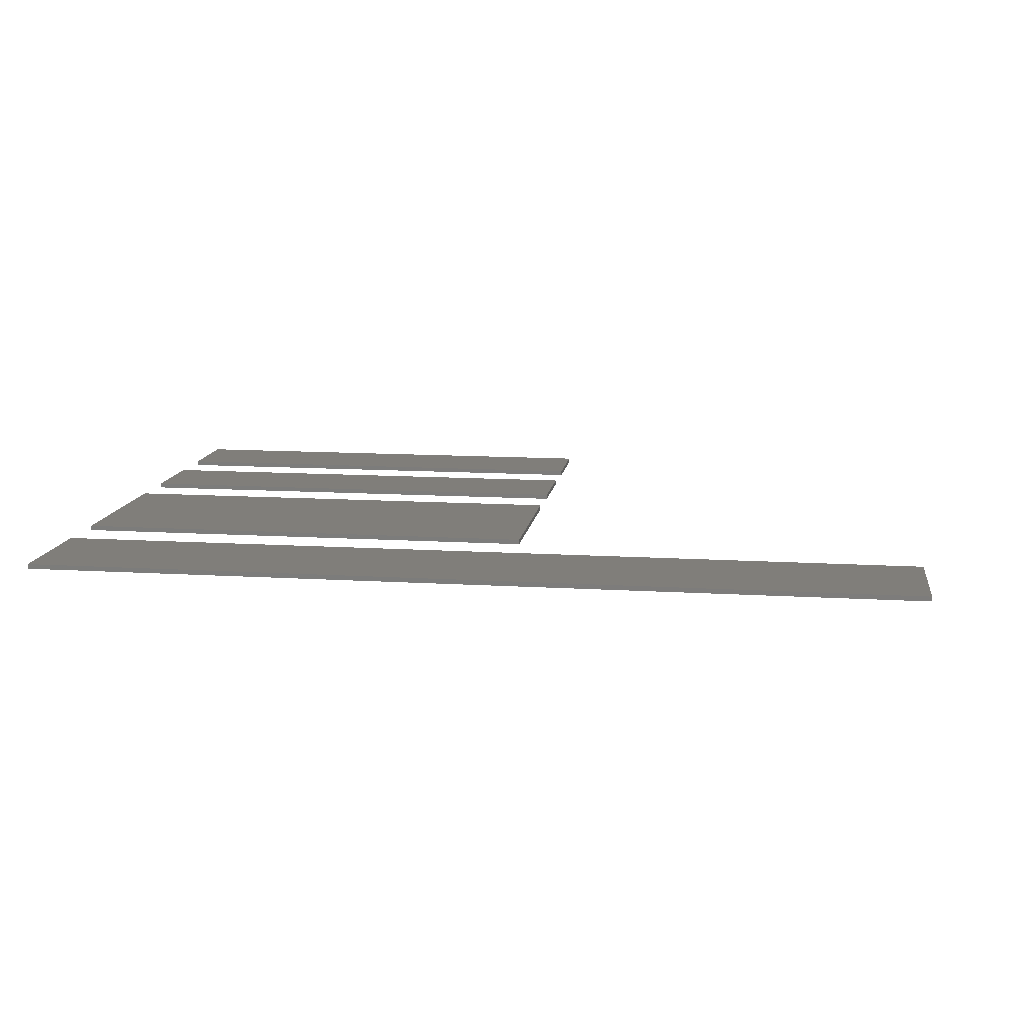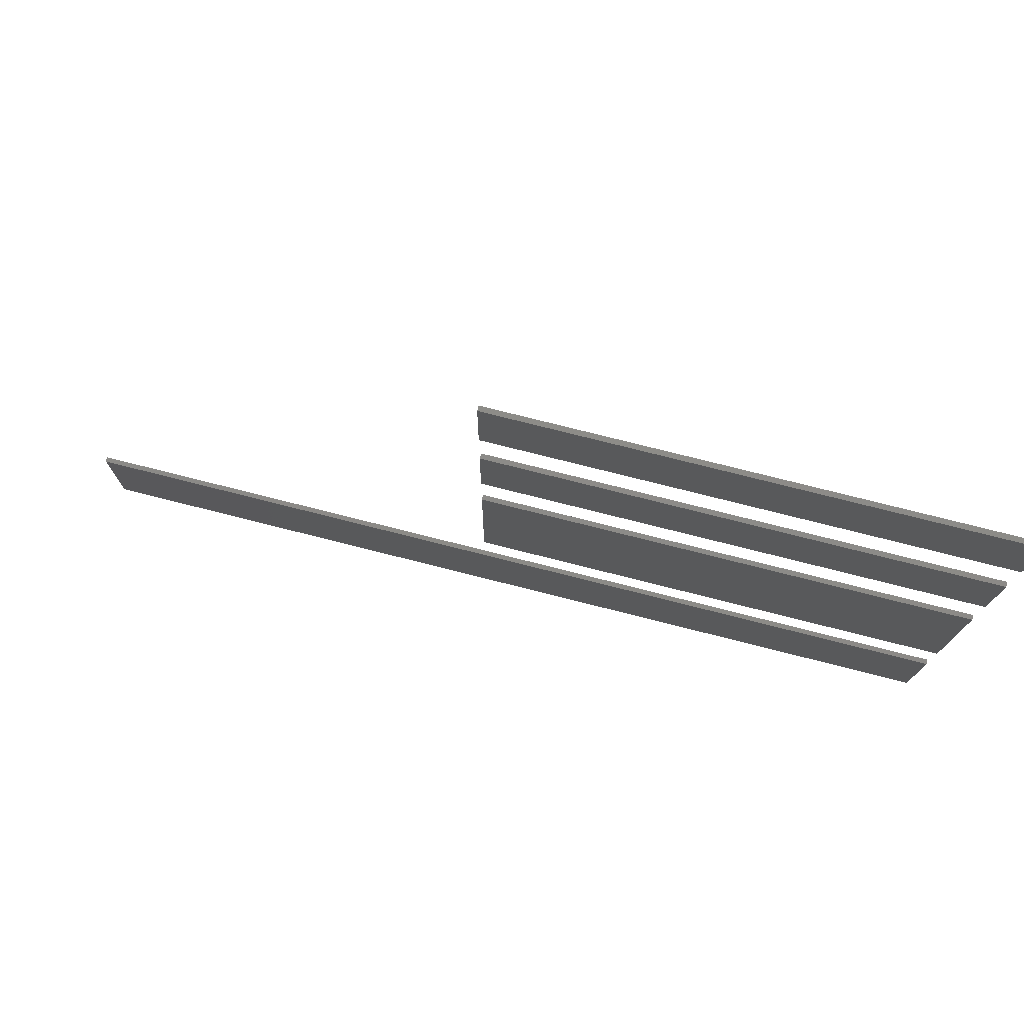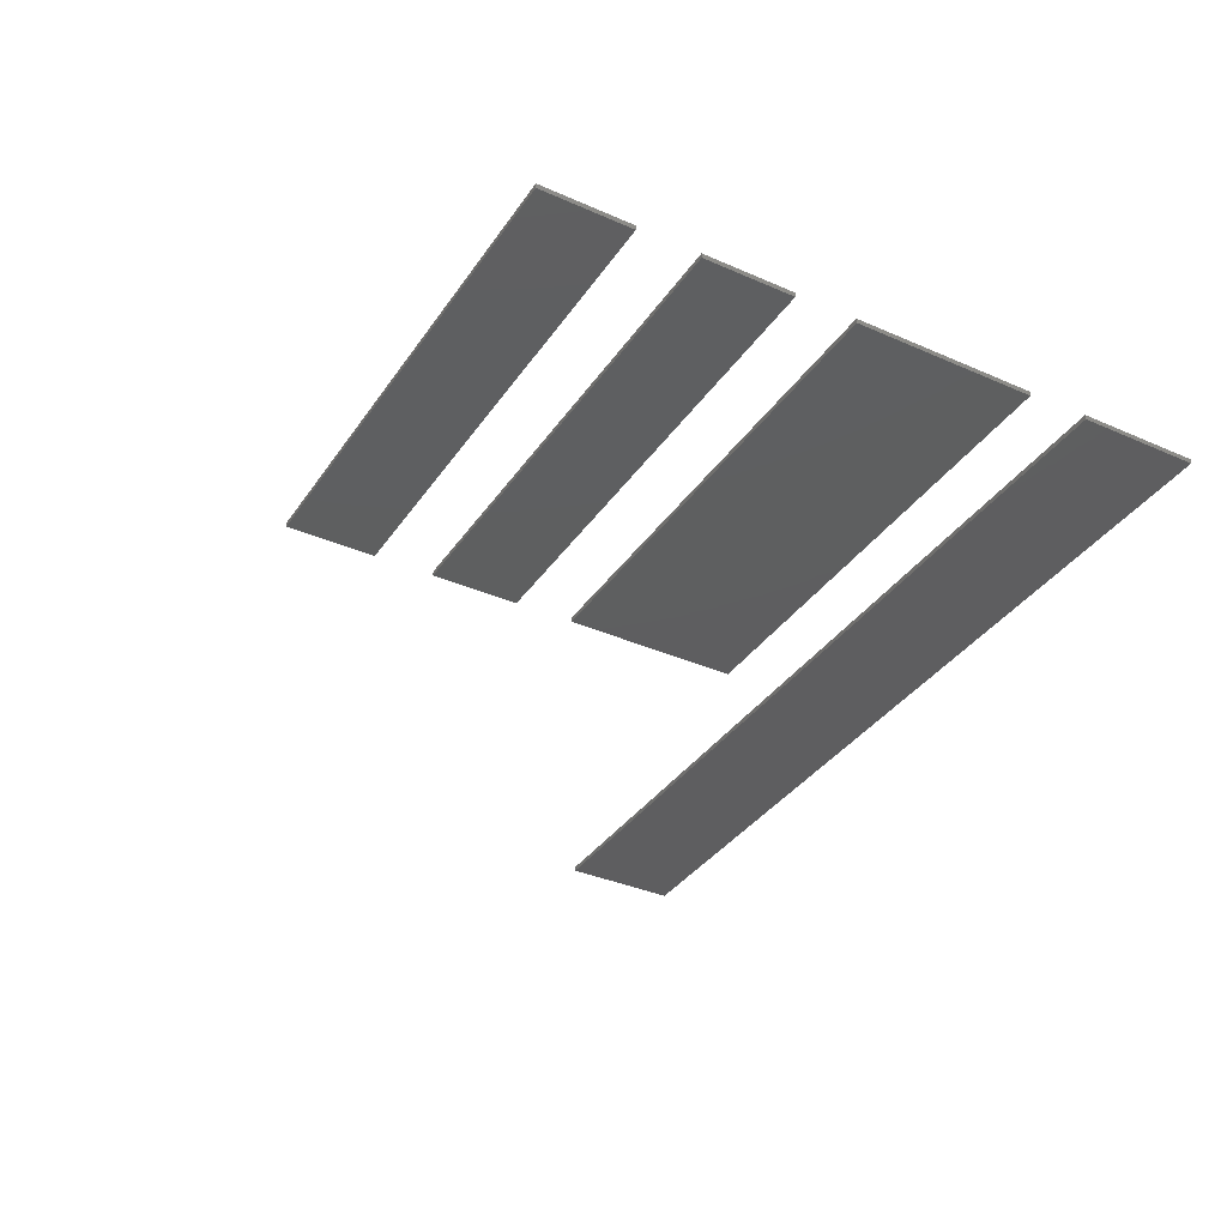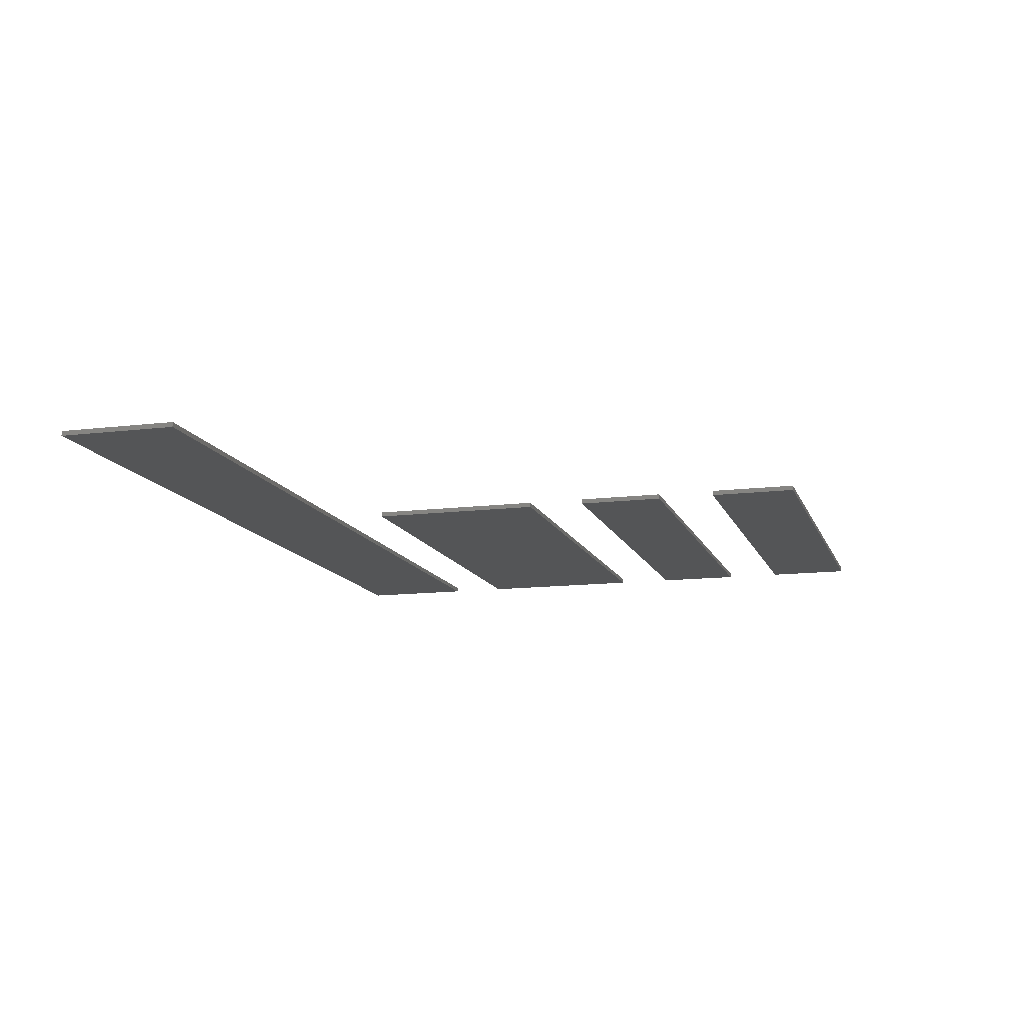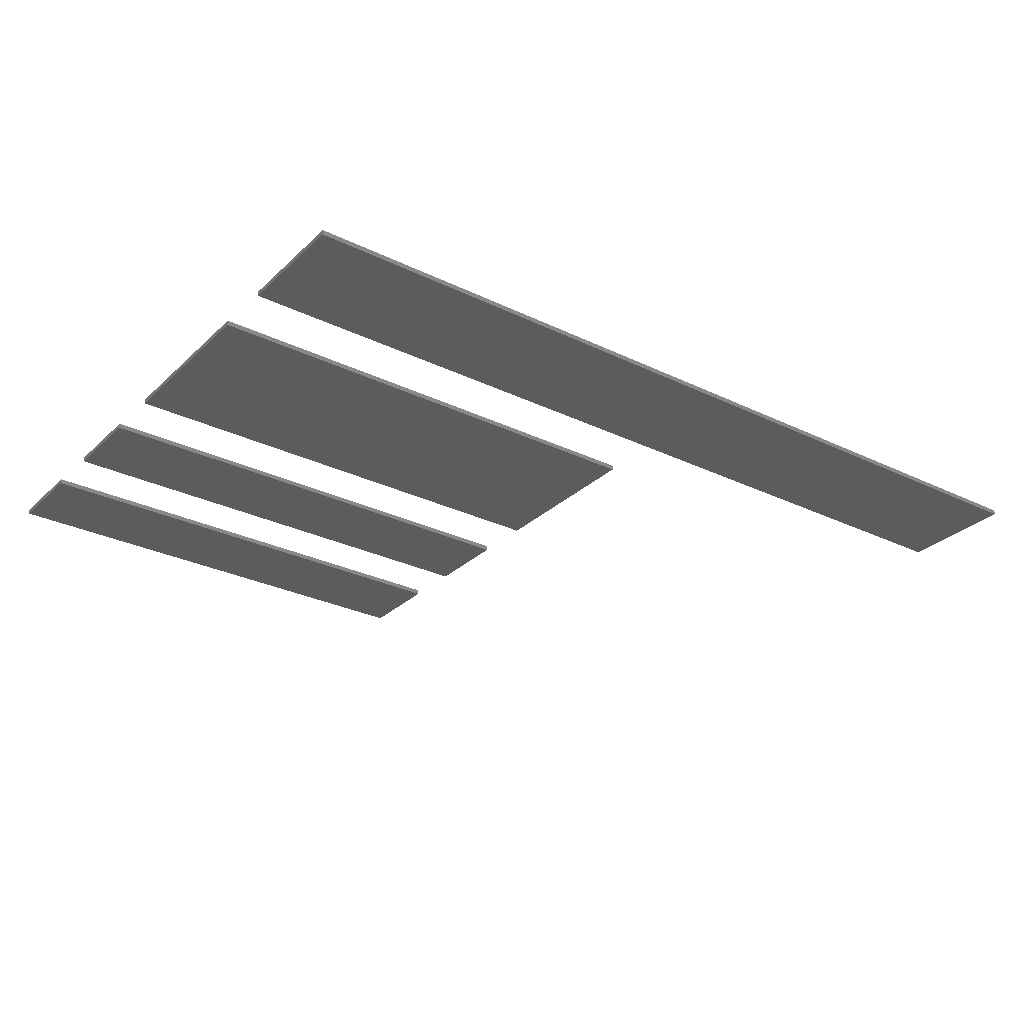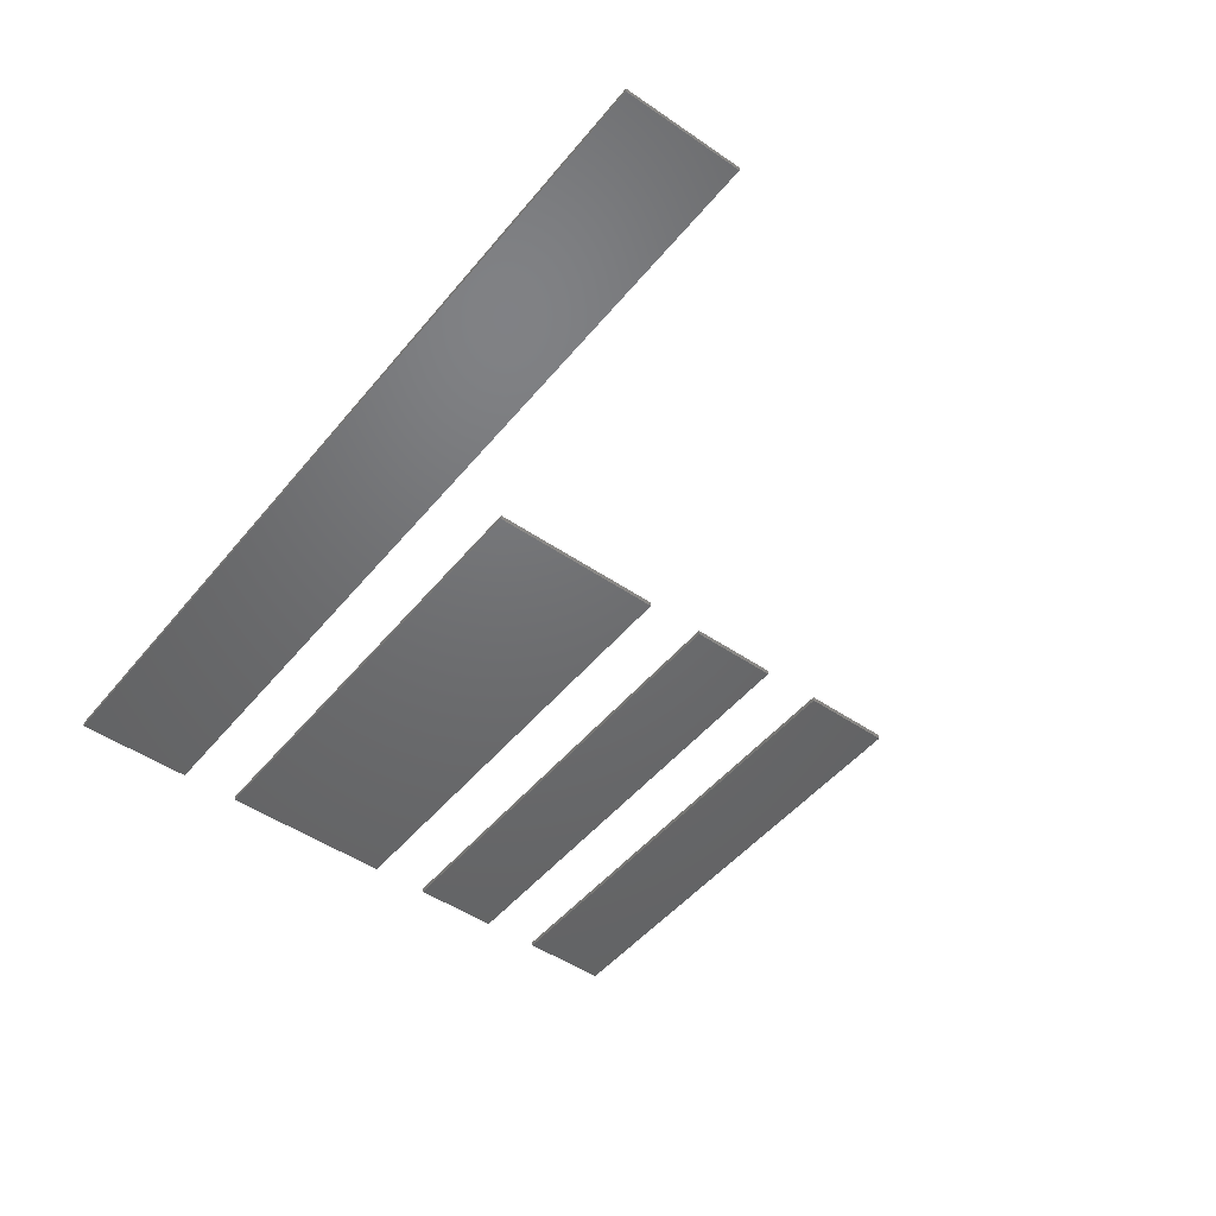
<metadata>
{"format":"stl","ext":"stl","renderer":"f3d","projection":"perspective","resolution":1024,"background":"white","views":[{"elev":12.3,"azim":8.2,"up":"+Z"},{"elev":76.0,"azim":-165.8,"up":"+Y"},{"elev":-36.1,"azim":-119.9,"up":"+Z"},{"elev":-12.9,"azim":106.0,"up":"+Z"},{"elev":-28.5,"azim":-36.1,"up":"+Z"},{"elev":-48.5,"azim":52.5,"up":"+Z"}]}
</metadata>
<code>
# stl→obj: 32 verts, 48 faces
v 0 94.1 0.8
v 79.7 94.1 0.8
v 0 108.8 0.8
v 79.7 108.8 0.8
v 0 94.1 0
v 0 108.8 0
v 79.7 94.1 0
v 79.7 108.8 0
v 0 69.4 0.8
v 79.7 69.4 0.8
v 0 84.1 0.8
v 79.7 84.1 0.8
v 0 69.4 0
v 0 84.1 0
v 79.7 69.4 0
v 79.7 84.1 0
v 0 29.7 0.8
v 79.7 29.7 0.8
v 0 59.4 0.8
v 79.7 59.4 0.8
v 0 29.7 0
v 0 59.4 0
v 79.7 29.7 0
v 79.7 59.4 0
v 0 0 0.8
v 149.7 0 0.8
v 0 19.7 0.8
v 149.7 19.7 0.8
v 0 0 0
v 0 19.7 0
v 149.7 0 0
v 149.7 19.7 0
f 1 2 3
f 3 2 4
f 5 6 7
f 7 6 8
f 3 4 6
f 6 4 8
f 2 7 4
f 4 7 8
f 2 1 7
f 7 1 5
f 3 6 1
f 1 6 5
f 9 10 11
f 11 10 12
f 13 14 15
f 15 14 16
f 11 12 14
f 14 12 16
f 10 15 12
f 12 15 16
f 10 9 15
f 15 9 13
f 11 14 9
f 9 14 13
f 17 18 19
f 19 18 20
f 21 22 23
f 23 22 24
f 19 20 22
f 22 20 24
f 18 23 20
f 20 23 24
f 18 17 23
f 23 17 21
f 19 22 17
f 17 22 21
f 25 26 27
f 27 26 28
f 29 30 31
f 31 30 32
f 27 30 25
f 25 30 29
f 28 32 27
f 27 32 30
f 26 31 28
f 28 31 32
f 25 29 26
f 26 29 31

</code>
